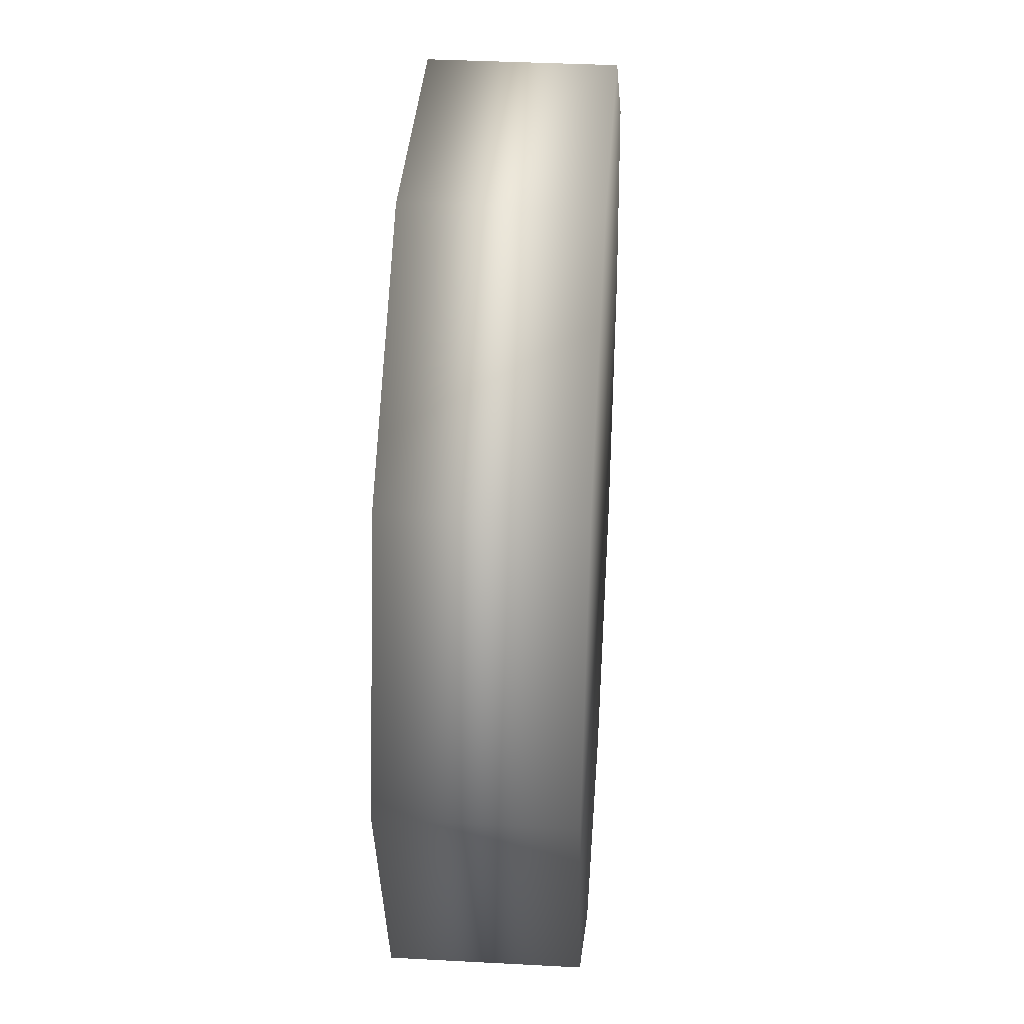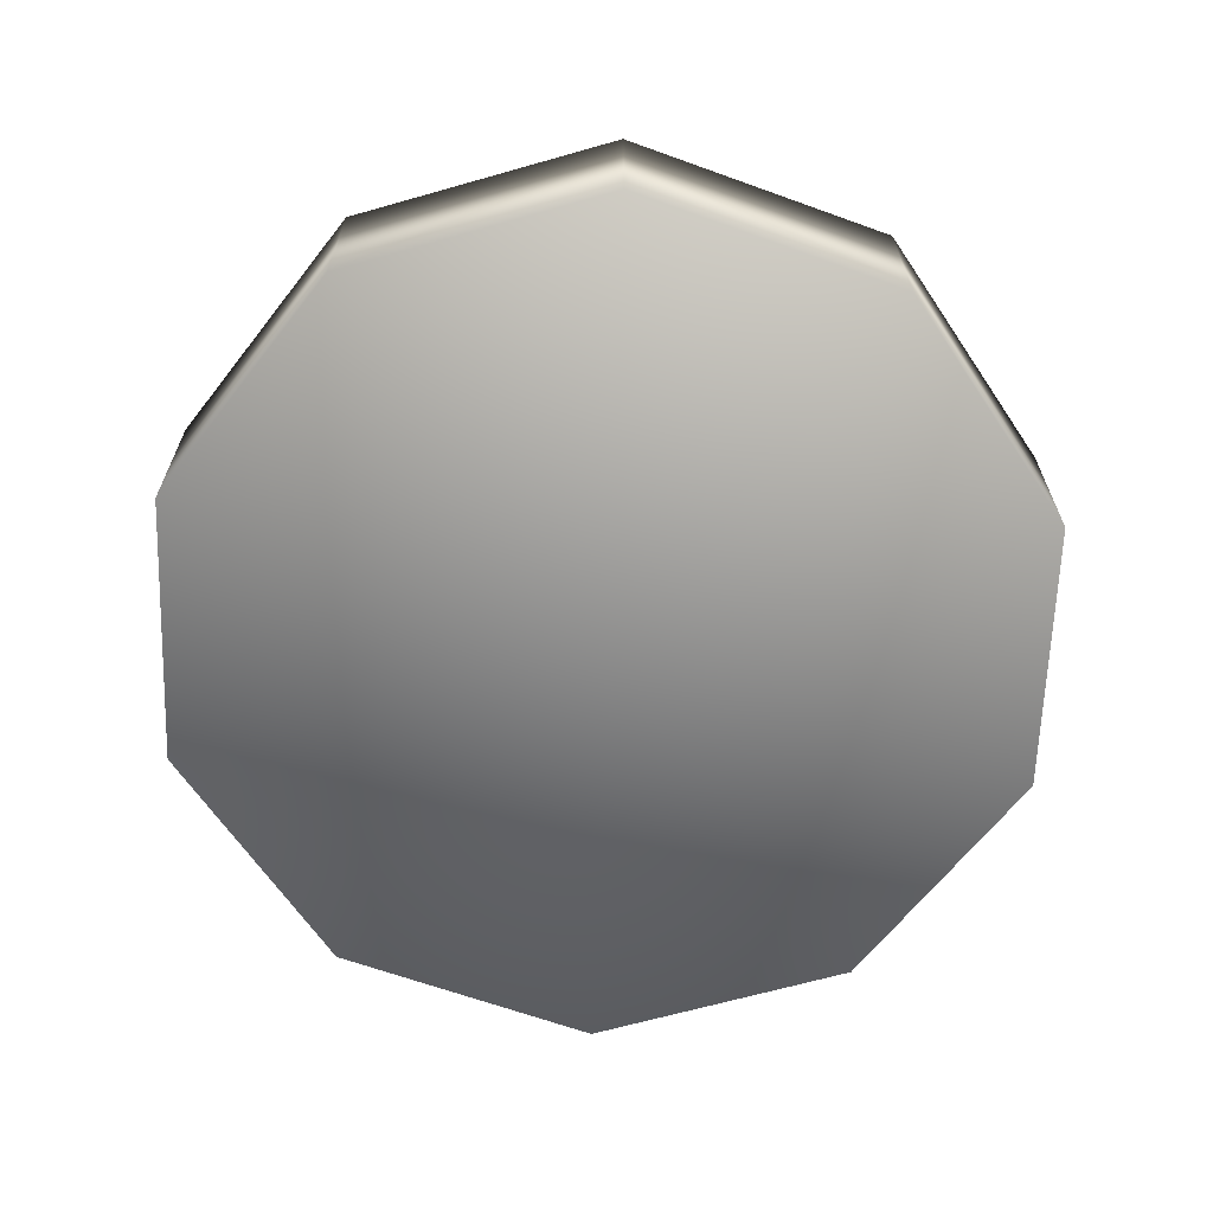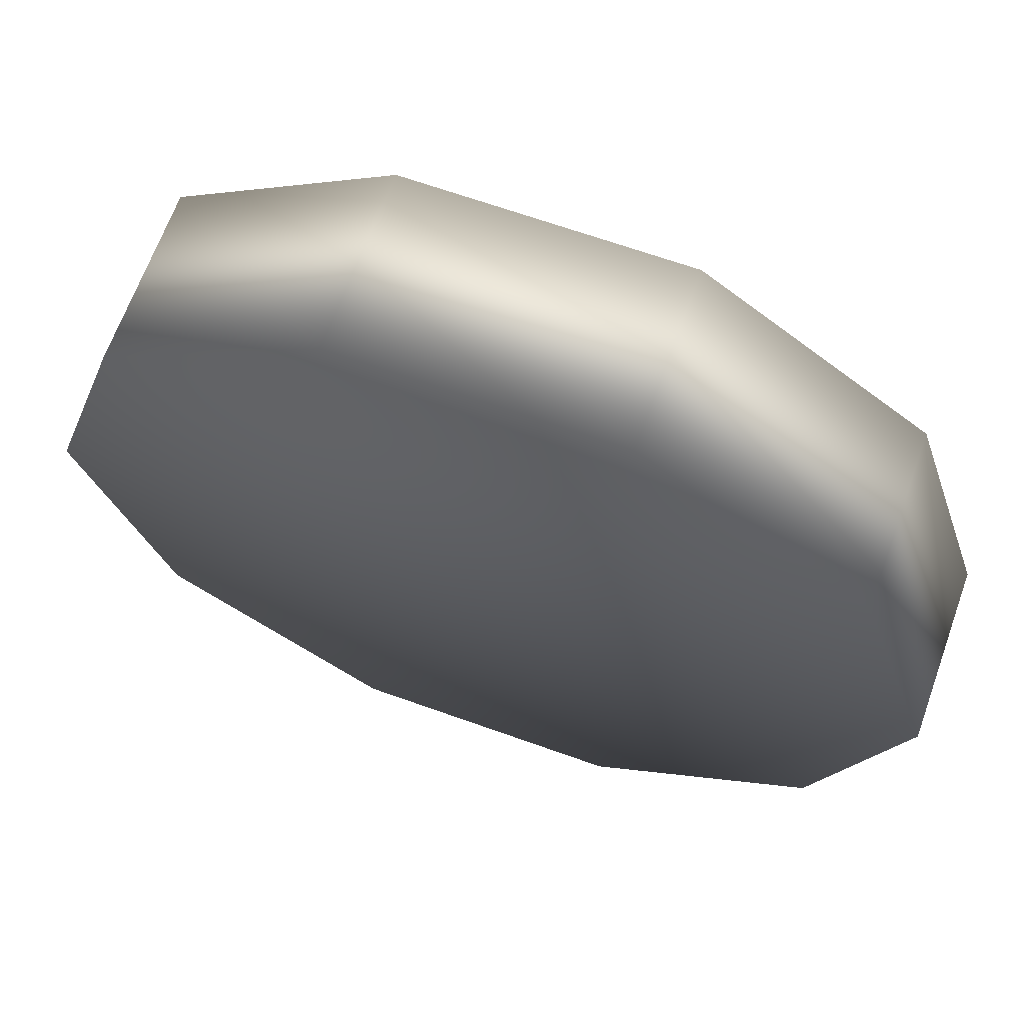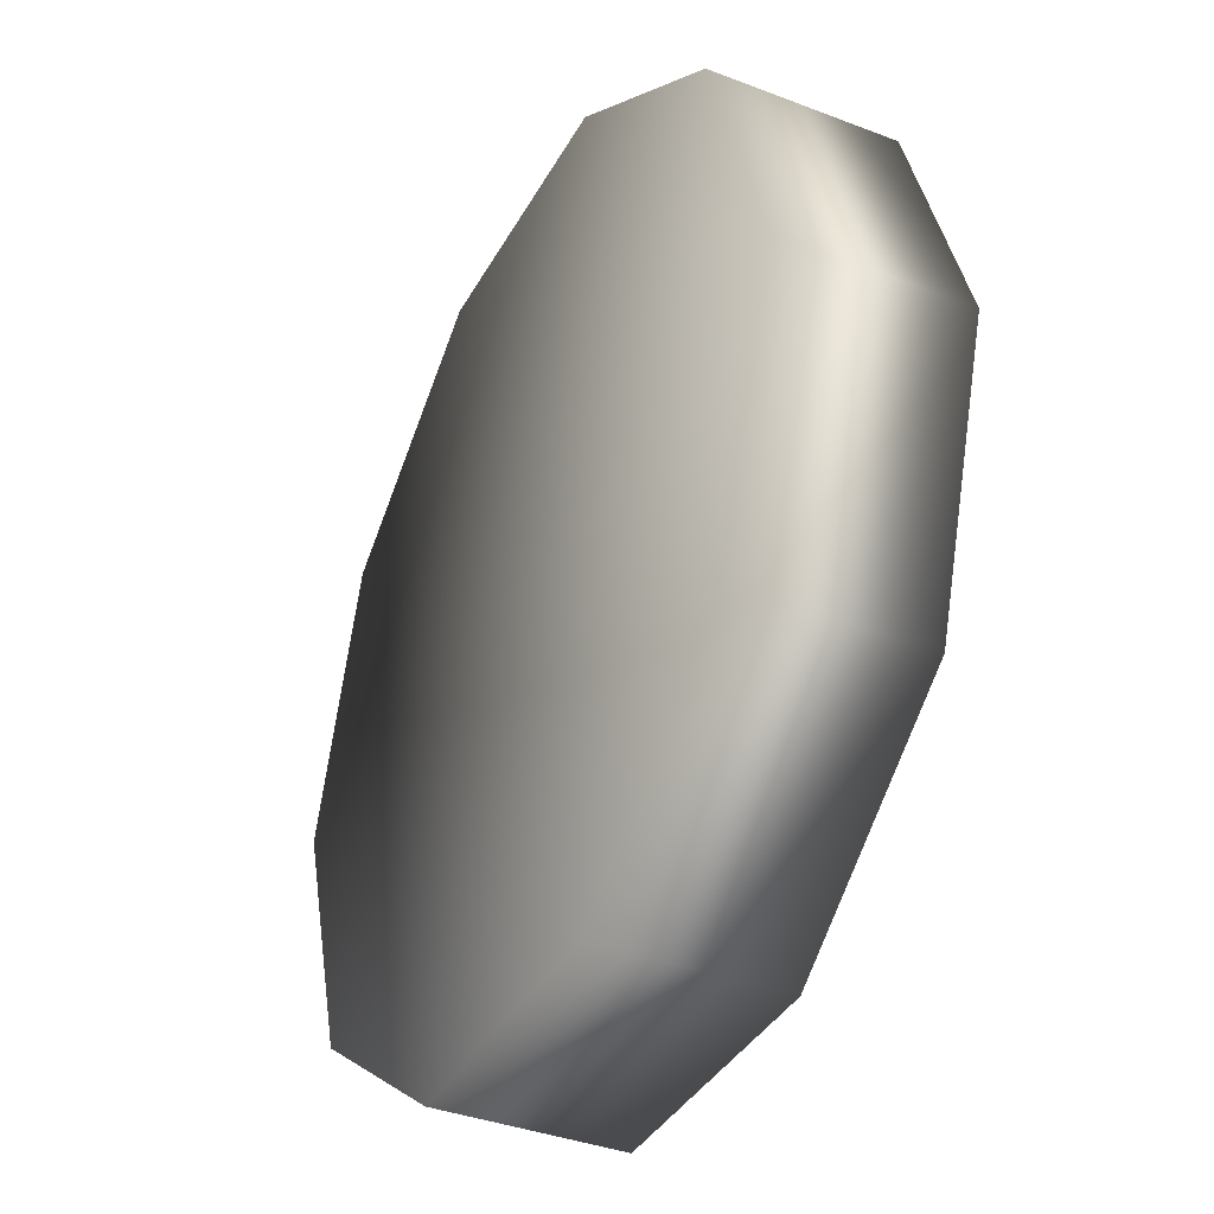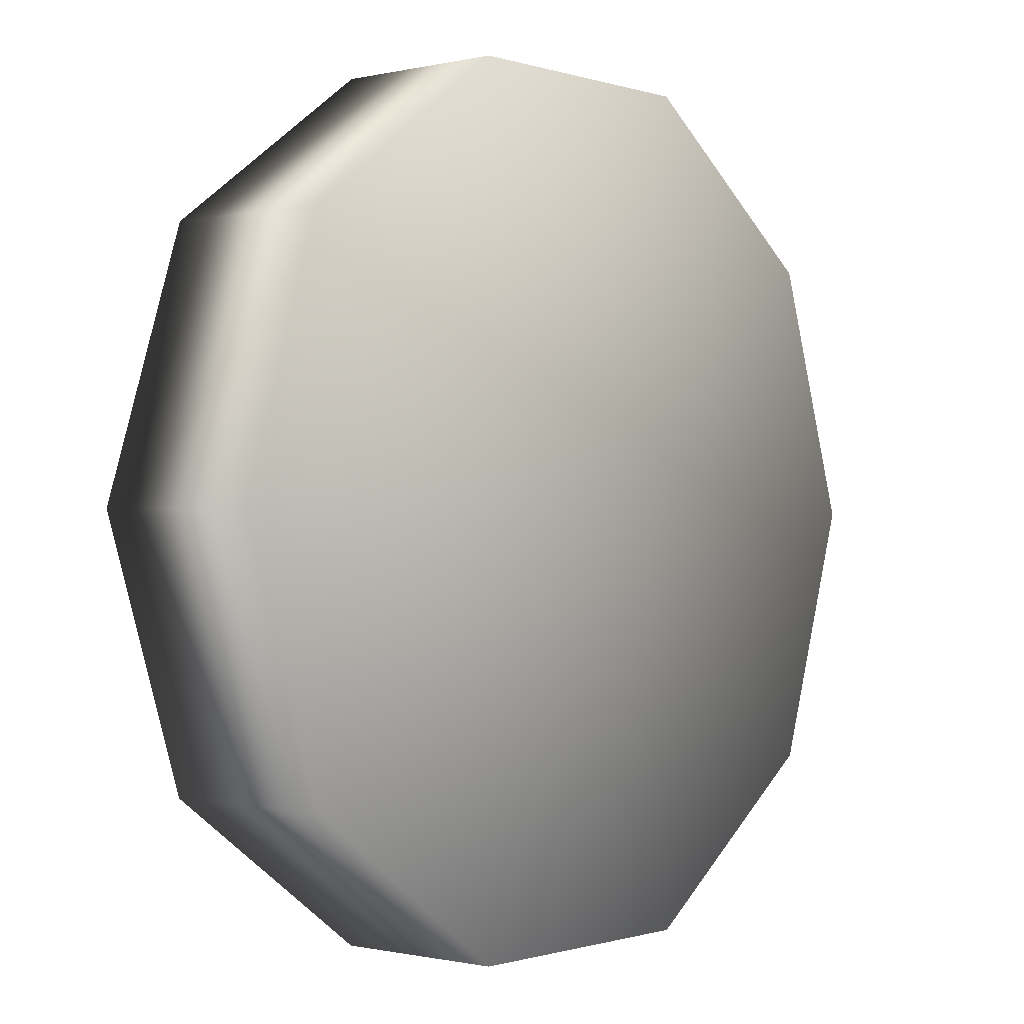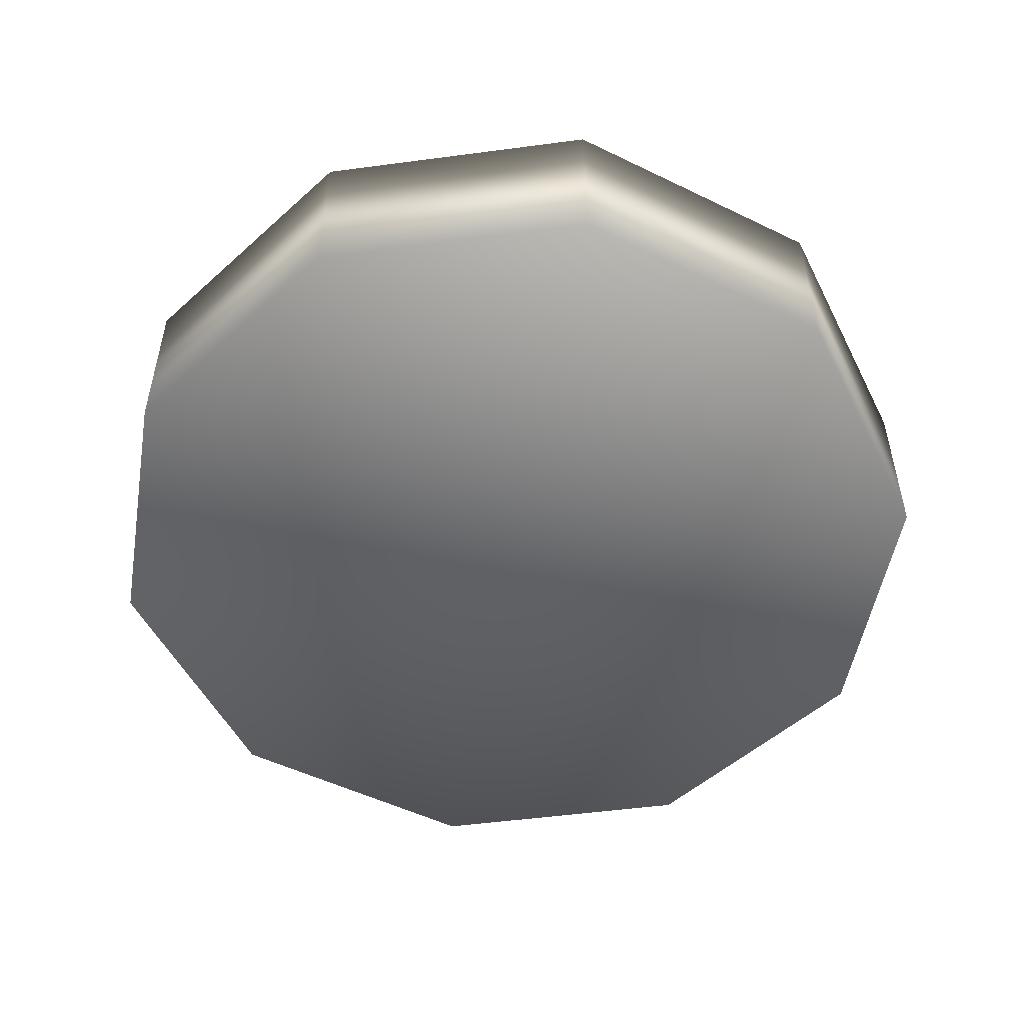
<metadata>
{"format":"obj","ext":"obj","renderer":"f3d","projection":"perspective","resolution":1024,"background":"white","views":[{"elev":36.6,"azim":-86.0,"up":"+Z"},{"elev":-65.0,"azim":-92.0,"up":"+Y"},{"elev":66.4,"azim":19.8,"up":"+Z"},{"elev":-37.8,"azim":63.9,"up":"+Z"},{"elev":-0.6,"azim":-49.5,"up":"+Z"},{"elev":-51.5,"azim":116.2,"up":"+Y"}]}
</metadata>
<code>
v 0.5905 0.2964 0.4095
v 0.5473 0.2964 0.5425
v 0.5905 0.206 0.4095
v 0.5473 0.206 0.5425
v 0.3643 0.206 0.4095
v 0.3643 0.2964 0.4095
v 0.4342 0.2964 0.6246
v 0.4342 0.206 0.6246
v 0.2944 0.2964 0.6246
v 0.2944 0.206 0.6246
v 0.1813 0.2964 0.5425
v 0.1813 0.206 0.5425
v 0.1381 0.2964 0.4095
v 0.1381 0.206 0.4095
v 0.1813 0.2964 0.2766
v 0.1813 0.206 0.2766
v 0.2944 0.2964 0.1944
v 0.2944 0.206 0.1944
v 0.4342 0.2964 0.1944
v 0.4342 0.206 0.1944
v 0.5473 0.2964 0.2766
v 0.5473 0.206 0.2766
f 1 21 6
f 22 3 5
f 3 22 1
f 1 22 21
f 21 19 6
f 20 22 5
f 22 20 21
f 21 20 19
f 19 17 6
f 18 20 5
f 20 18 19
f 19 18 17
f 17 15 6
f 16 18 5
f 18 16 17
f 17 16 15
f 15 13 6
f 14 16 5
f 16 14 15
f 15 14 13
f 13 11 6
f 12 14 5
f 14 12 13
f 13 12 11
f 11 9 6
f 10 12 5
f 12 10 11
f 11 10 9
f 9 7 6
f 8 10 5
f 10 8 9
f 9 8 7
f 7 2 6
f 4 8 5
f 8 4 7
f 7 4 2
f 2 1 6
f 3 4 5
f 4 3 2
f 2 3 1

</code>
